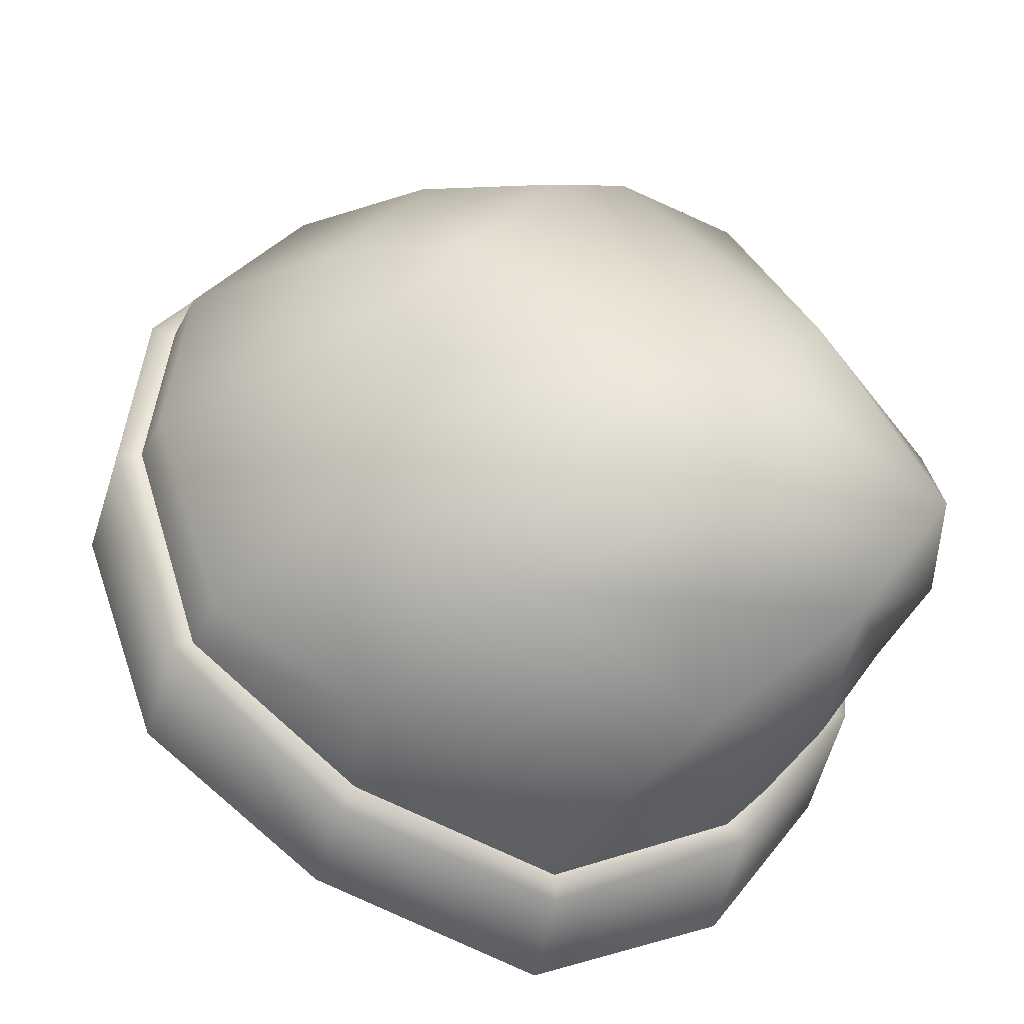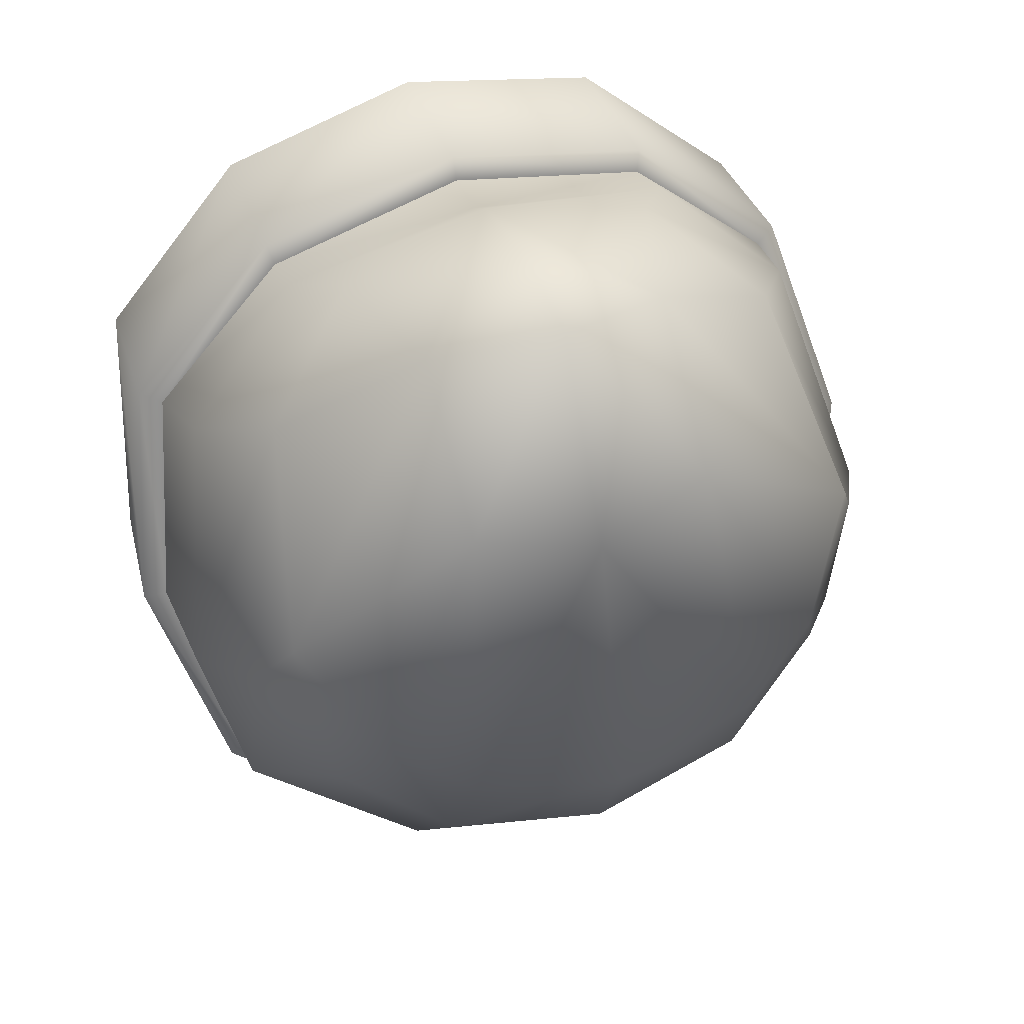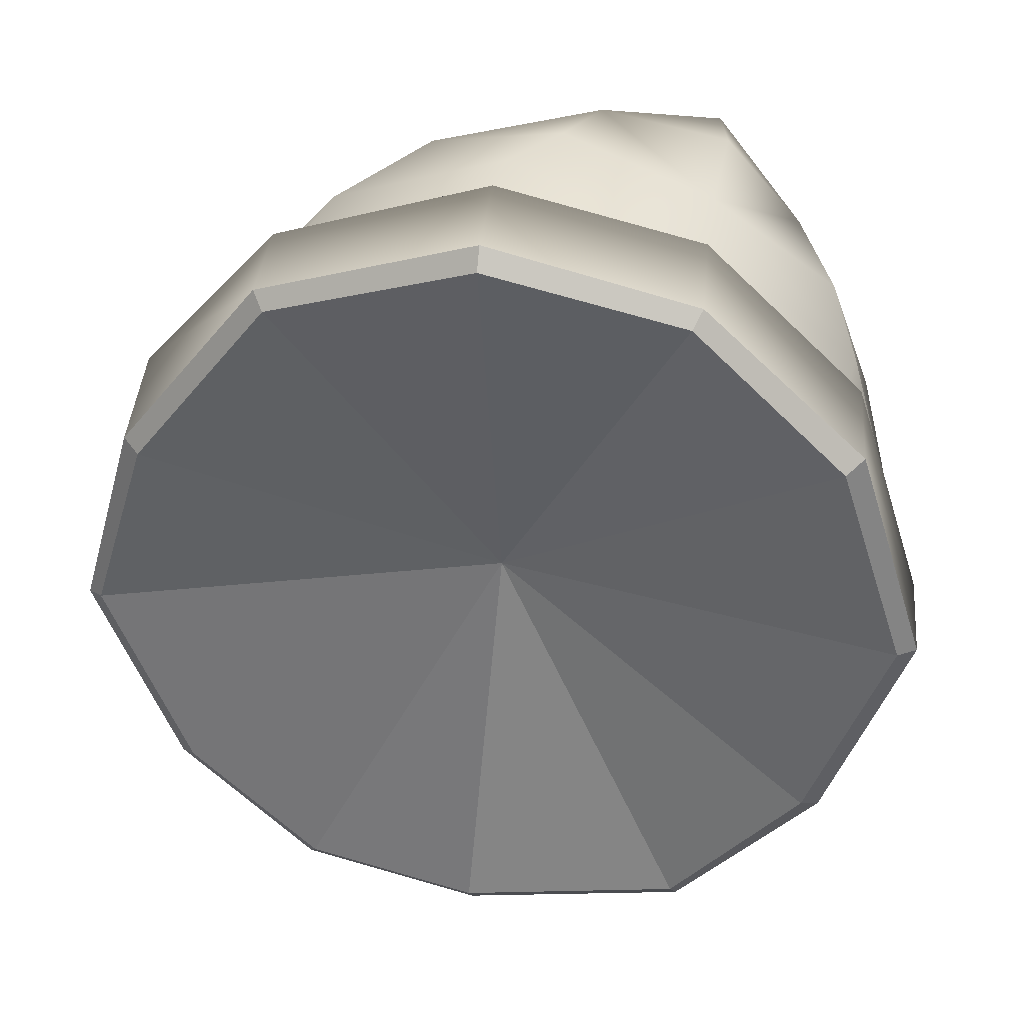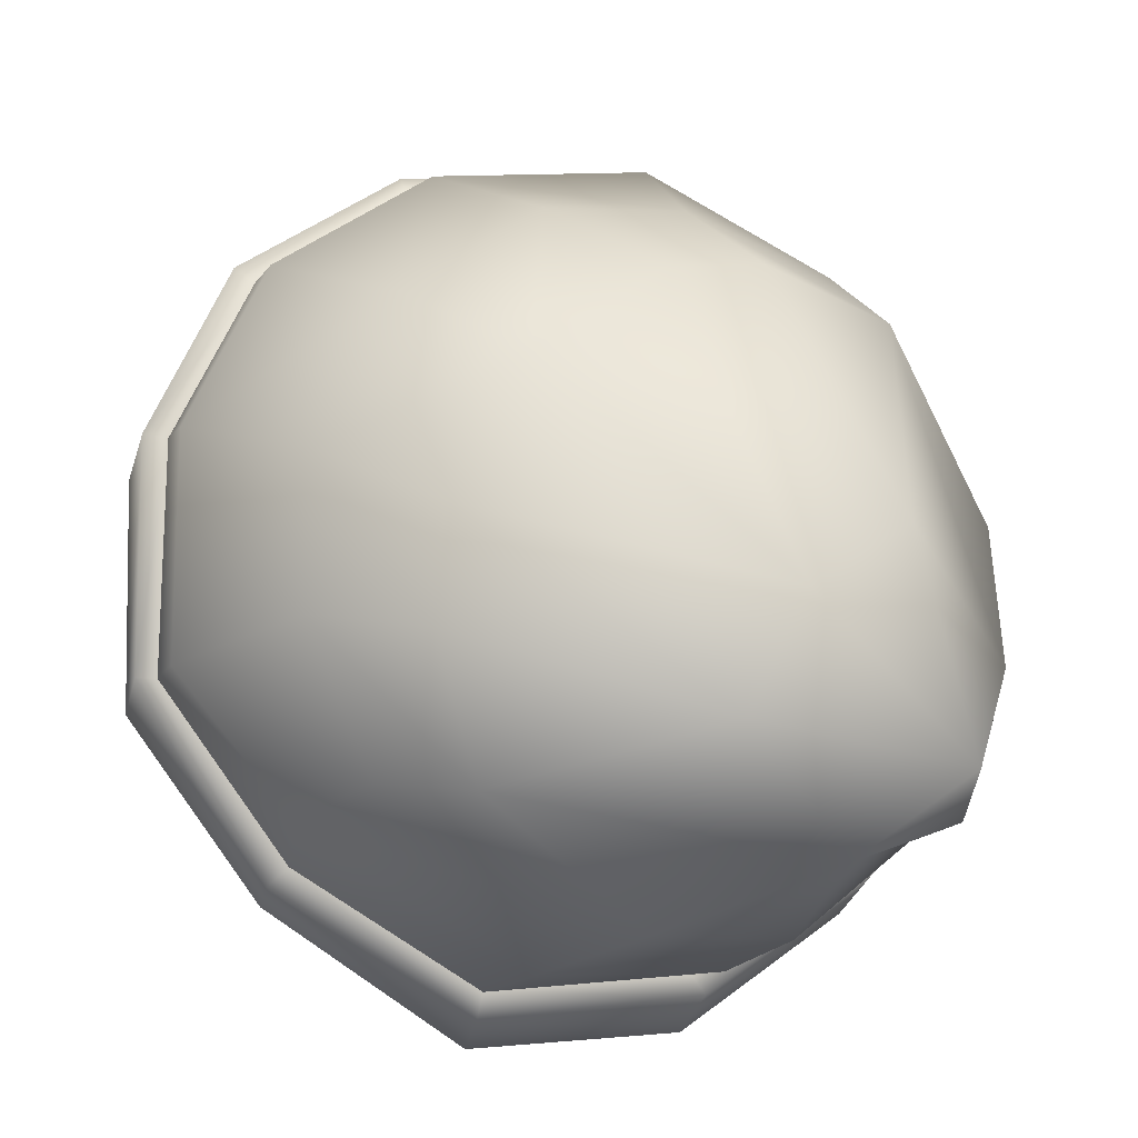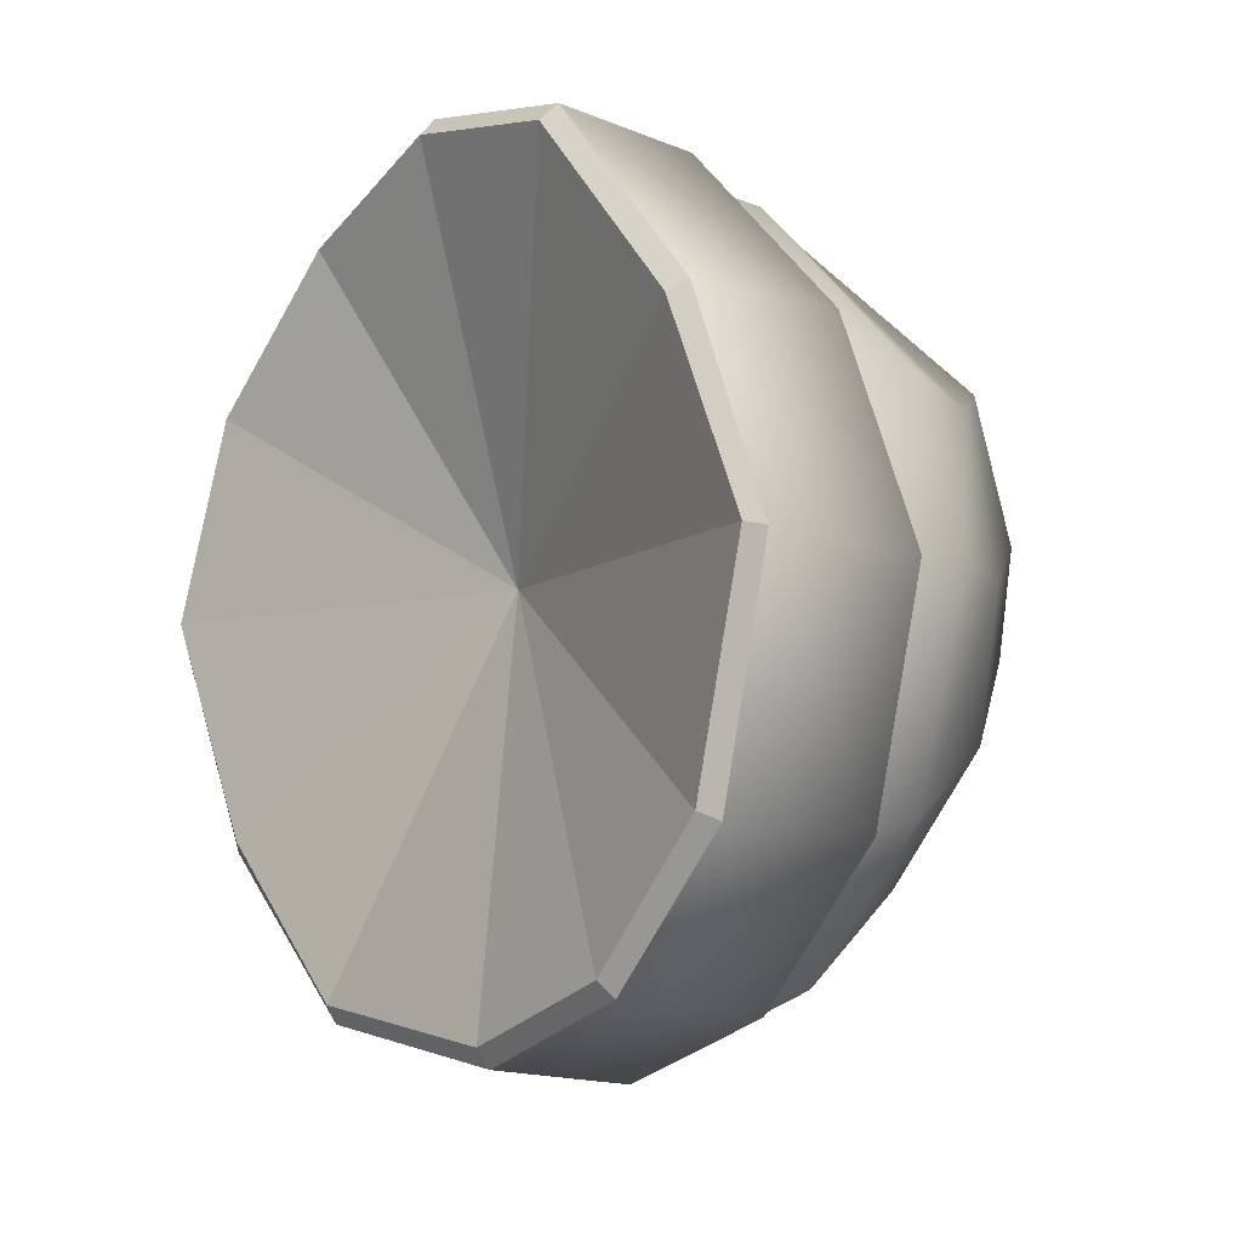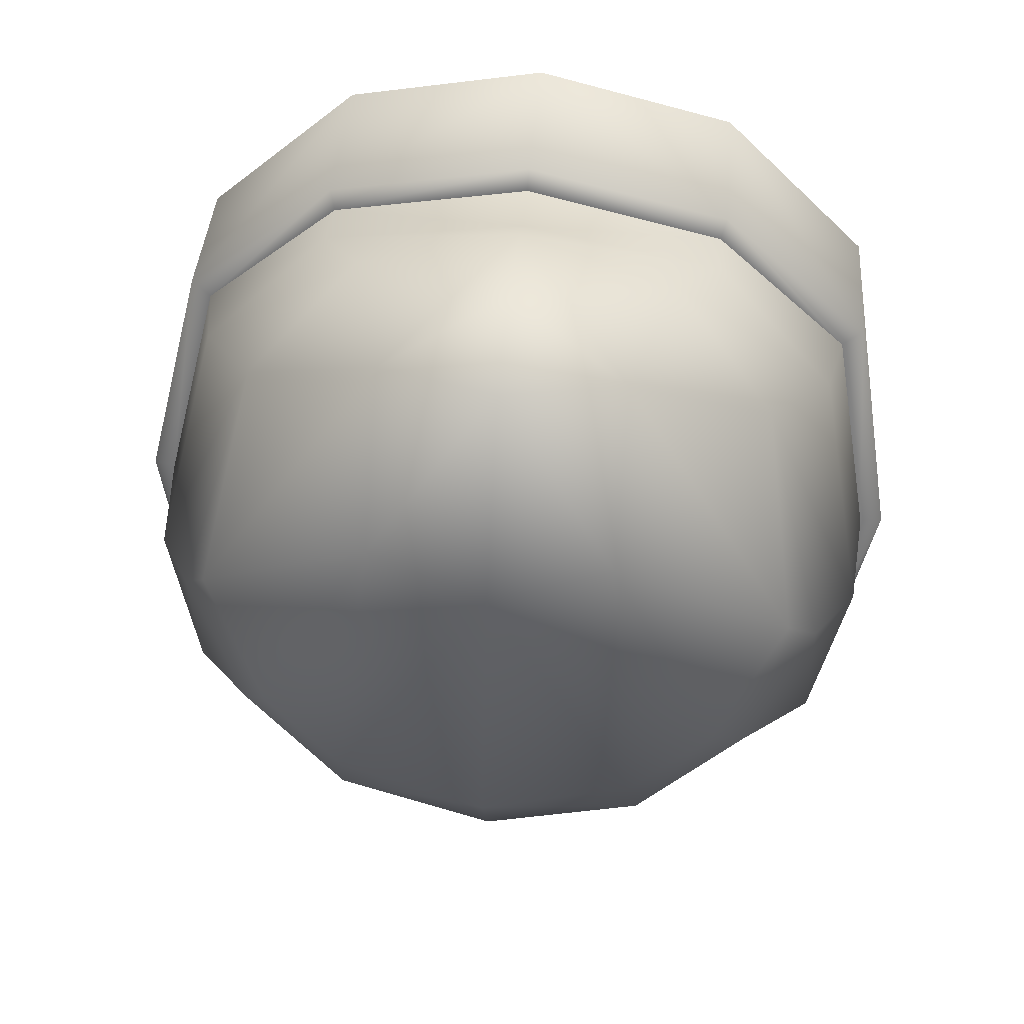
<metadata>
{"format":"obj","ext":"obj","renderer":"f3d","projection":"perspective","resolution":1024,"background":"white","views":[{"elev":41.5,"azim":-70.2,"up":"+Y"},{"elev":52.5,"azim":160.3,"up":"+Z"},{"elev":-71.4,"azim":-29.5,"up":"+Y"},{"elev":60.7,"azim":-51.8,"up":"+Y"},{"elev":-47.4,"azim":58.1,"up":"+Z"},{"elev":59.0,"azim":-174.6,"up":"+Z"}]}
</metadata>
<code>
g hat_Beanie
v -1.788e-05 4.26 0.1034
v -1.788e-05 3.627 1.06
v 0.5301 3.639 0.9244
v -1.788e-05 4.26 0.1034
v 0.9373 3.749 0.5495
v 1.034 4.027 -0.0323
v -1.788e-05 4.26 0.1034
v 1.034 4.027 -0.0323
v 0.9309 4.279 -0.543
v -1.788e-05 4.26 0.1034
v 0.9309 4.279 -0.543
v 0.4654 4.454 -0.9244
v -1.788e-05 4.26 0.1034
v 0.5301 3.639 0.9244
v 0.9373 3.749 0.5495
v -1.788e-05 4.26 0.1034
v 0.4654 4.454 -0.9244
v -1.788e-05 4.493 -1.041
v -1.788e-05 4.26 0.1034
v -0.5301 3.639 0.9244
v -1.788e-05 3.627 1.06
v -1.788e-05 4.26 0.1034
v -1.034 4.027 -0.0323
v -0.9374 3.749 0.5495
v -1.788e-05 4.26 0.1034
v -0.9309 4.279 -0.543
v -1.034 4.027 -0.0323
v -1.788e-05 4.26 0.1034
v -0.4655 4.454 -0.9244
v -0.9309 4.279 -0.543
v -1.788e-05 4.26 0.1034
v -0.9374 3.749 0.5495
v -0.5301 3.639 0.9244
v -1.788e-05 4.26 0.1034
v -1.788e-05 4.493 -1.041
v -0.4655 4.454 -0.9244
v 0.7434 5.152 -0.04523
v 0.4913 5.042 -0.6787
v 0.9503 4.874 -0.3232
v 0.446 5.294 -0.2715
v 0.64 5.307 0.2715
v 0.821 5.088 0.543
v 0.9179 4.965 0.2974
v 0.9503 4.874 -0.3232
v 1.041 4.738 0.1358
v 0.7175 4.667 0.9761
v 0.8921 4.409 0.7564
v 1.06 4.454 0.1034
v 0.9373 4.17 0.6206
v 0.3297 5.184 0.9438
v 0.3297 4.816 1.267
v 0.4331 4.441 1.209
v -1.788e-05 4.351 1.267
v 0.5495 4.279 1.093
v 0.9373 4.17 0.6206
v 0.5495 4.105 0.9955
v 0.4137 5.424 0.1293
v -1.788e-05 4.241 1.164
v 0.5495 4.105 0.9955
v -1.788e-05 4.092 1.131
v -0.5495 4.279 1.093
v -0.4331 4.441 1.209
v -1.788e-05 4.641 1.39
v -1.788e-05 4.958 1.396
v -0.3297 4.816 1.267
v -1.788e-05 5.262 0.8727
v -1.788e-05 5.488 0.05173
v -0.3297 5.184 0.9438
v -1.788e-05 5.346 -0.3685
v 0.4913 5.042 -0.6787
v -1.788e-05 5.075 -0.808
v -0.4913 5.042 -0.6787
v -0.4461 5.294 -0.2715
v -0.4137 5.424 0.1293
v -0.64 5.307 0.2715
v -0.821 5.088 0.543
v -0.7434 5.152 -0.04523
v -0.4913 5.042 -0.6787
v -0.9503 4.874 -0.3232
v -0.7176 4.667 0.9761
v -0.918 4.965 0.2974
v -0.9503 4.874 -0.3232
v -1.041 4.738 0.1358
v -0.8921 4.409 0.7564
v -1.06 4.454 0.1034
v -0.9374 4.17 0.6206
v -0.5495 4.279 1.093
v -0.9374 4.17 0.6206
v -0.5495 4.105 0.9955
v 0.4783 4.894 -0.7563
v 0.9503 4.719 -0.3943
v 0.9503 4.874 -0.3232
v 0.4913 5.042 -0.6787
v 0.9503 4.719 -0.3943
v 1.06 4.454 0.1034
v 1.041 4.738 0.1358
v 0.9503 4.874 -0.3232
v -1.788e-05 4.932 -0.8791
v 0.4783 4.894 -0.7563
v 0.4913 5.042 -0.6787
v -1.788e-05 5.075 -0.808
v -1.788e-05 4.545 -1.073
v -1.788e-05 4.493 -1.041
v 0.4654 4.454 -0.9244
v 0.4913 4.506 -0.9503
v 0.4913 4.506 -0.9503
v 0.4654 4.454 -0.9244
v 0.9309 4.279 -0.543
v 0.9632 4.325 -0.5624
v -1.788e-05 3.627 1.06
v -1.788e-05 3.646 1.118
v 0.5559 3.665 0.9826
v 0.5301 3.639 0.9244
v 0.5301 3.639 0.9244
v 0.5559 3.665 0.9826
v 0.9826 3.775 0.5818
v 0.9373 3.749 0.5495
v 1.034 4.027 -0.0323
v 1.086 4.06 -0.01938
v 0.9632 4.325 -0.5624
v 0.9309 4.279 -0.543
v 0.9373 3.749 0.5495
v 0.9826 3.775 0.5818
v 1.086 4.06 -0.01938
v 1.034 4.027 -0.0323
v -0.4784 4.894 -0.7563
v -0.4913 5.042 -0.6787
v -0.9503 4.874 -0.3232
v -0.9503 4.719 -0.3943
v -1.788e-05 4.241 1.164
v -1.788e-05 4.092 1.131
v -0.5495 4.105 0.9955
v -0.9503 4.719 -0.3943
v -0.9503 4.874 -0.3232
v -1.041 4.738 0.1358
v -1.06 4.454 0.1034
v -1.788e-05 4.932 -0.8791
v -1.788e-05 5.075 -0.808
v -0.4913 5.042 -0.6787
v -0.4784 4.894 -0.7563
v -1.788e-05 4.545 -1.073
v -0.4913 4.506 -0.9503
v -0.4655 4.454 -0.9244
v -1.788e-05 4.493 -1.041
v -0.4913 4.506 -0.9503
v -0.9632 4.325 -0.5624
v -0.9309 4.279 -0.543
v -0.4655 4.454 -0.9244
v -1.788e-05 3.627 1.06
v -0.5301 3.639 0.9244
v -0.556 3.665 0.9826
v -1.788e-05 3.646 1.118
v -0.5301 3.639 0.9244
v -0.9374 3.749 0.5495
v -0.9826 3.775 0.5818
v -0.556 3.665 0.9826
v -1.034 4.027 -0.0323
v -0.9309 4.279 -0.543
v -0.9632 4.325 -0.5624
v -1.086 4.06 -0.01938
v -0.9374 3.749 0.5495
v -1.034 4.027 -0.0323
v -1.086 4.06 -0.01938
v -0.9826 3.775 0.5818
v 0.5495 4.105 0.9955
v -1.788e-05 4.066 1.196
v -1.788e-05 4.092 1.131
v -0.5495 4.105 0.9955
v 0.5624 4.079 1.054
v 0.9373 4.17 0.6206
v -0.5624 4.079 1.054
v -0.9374 4.17 0.6206
v 0.9955 4.137 0.6465
v 1.06 4.454 0.1034
v -1.788e-05 3.646 1.118
v 0.5559 3.665 0.9826
v -0.556 3.665 0.9826
v 0.9826 3.775 0.5818
v -0.9955 4.137 0.6465
v -1.06 4.454 0.1034
v -0.9826 3.775 0.5818
v 1.125 4.435 0.09052
v 0.9503 4.719 -0.3943
v 1.086 4.06 -0.01938
v -1.125 4.435 0.09052
v -0.9503 4.719 -0.3943
v -1.086 4.06 -0.01938
v 0.9826 4.719 -0.4396
v 0.4783 4.894 -0.7563
v 0.9632 4.325 -0.5624
v -0.9826 4.719 -0.4396
v -0.4784 4.894 -0.7563
v -0.9632 4.325 -0.5624
v 0.5107 4.9 -0.8145
v 0.4913 4.506 -0.9503
v -1.788e-05 4.932 -0.8791
v -0.5107 4.9 -0.8145
v -0.4913 4.506 -0.9503
v -1.788e-05 4.939 -0.9503
v -1.788e-05 4.545 -1.073
g hat_Beanie_0
f 3 2 1
f 6 5 4
f 9 8 7
f 12 11 10
f 15 14 13
f 18 17 16
f 21 20 19
f 24 23 22
f 27 26 25
f 30 29 28
f 33 32 31
f 36 35 34
f 39 38 37
f 38 40 37
f 37 40 41
f 41 42 37
f 42 43 37
f 37 43 44
f 43 45 44
f 43 46 45
f 42 46 43
f 46 47 45
f 48 45 47
f 49 48 47
f 41 50 42
f 51 46 42
f 50 51 42
f 46 52 47
f 51 52 46
f 53 52 51
f 52 54 47
f 54 52 53
f 55 47 54
f 56 55 54
f 57 50 41
f 40 57 41
f 58 54 53
f 59 54 58
f 60 59 58
f 61 58 53
f 62 61 53
f 63 53 51
f 50 64 51
f 64 63 51
f 53 63 65
f 62 53 65
f 63 64 65
f 66 50 57
f 66 64 50
f 67 57 40
f 67 66 57
f 64 66 68
f 64 68 65
f 69 67 40
f 69 40 70
f 71 69 70
f 69 71 72
f 73 69 72
f 67 69 73
f 66 67 74
f 68 66 74
f 74 67 73
f 68 74 75
f 74 73 75
f 65 68 76
f 68 75 76
f 73 77 75
f 76 75 77
f 73 78 77
f 78 79 77
f 80 65 76
f 62 65 80
f 81 76 77
f 80 76 81
f 81 77 82
f 83 81 82
f 80 81 83
f 62 80 84
f 84 80 83
f 83 85 84
f 85 86 84
f 87 62 84
f 84 88 87
f 88 89 87
f 92 91 90
f 93 92 90
f 96 95 94
f 97 96 94
f 100 99 98
f 101 100 98
f 104 103 102
f 105 104 102
f 108 107 106
f 109 108 106
f 112 111 110
f 113 112 110
f 116 115 114
f 117 116 114
f 120 119 118
f 121 120 118
f 124 123 122
f 125 124 122
f 128 127 126
f 129 128 126
f 132 131 130
f 61 132 130
f 135 134 133
f 136 135 133
f 139 138 137
f 140 139 137
f 143 142 141
f 144 143 141
f 147 146 145
f 148 147 145
f 151 150 149
f 152 151 149
f 155 154 153
f 156 155 153
f 159 158 157
f 160 159 157
f 163 162 161
f 164 163 161
f 167 166 165
f 166 167 168
f 166 169 165
f 165 169 170
f 171 166 168
f 171 168 172
f 169 173 170
f 170 173 174
f 166 175 169
f 175 166 171
f 175 176 169
f 169 176 173
f 177 175 171
f 176 178 173
f 179 171 172
f 177 171 179
f 179 172 180
f 181 177 179
f 173 182 174
f 173 178 182
f 174 182 183
f 178 184 182
f 185 179 180
f 181 179 185
f 185 180 186
f 187 181 185
f 182 188 183
f 182 184 188
f 183 188 189
f 184 190 188
f 191 185 186
f 187 185 191
f 191 186 192
f 193 187 191
f 188 194 189
f 188 190 194
f 190 195 194
f 189 194 196
f 197 191 192
f 193 191 197
f 197 192 196
f 198 193 197
f 194 195 199
f 194 199 196
f 199 197 196
f 198 197 199
f 195 200 199
f 200 198 199

</code>
